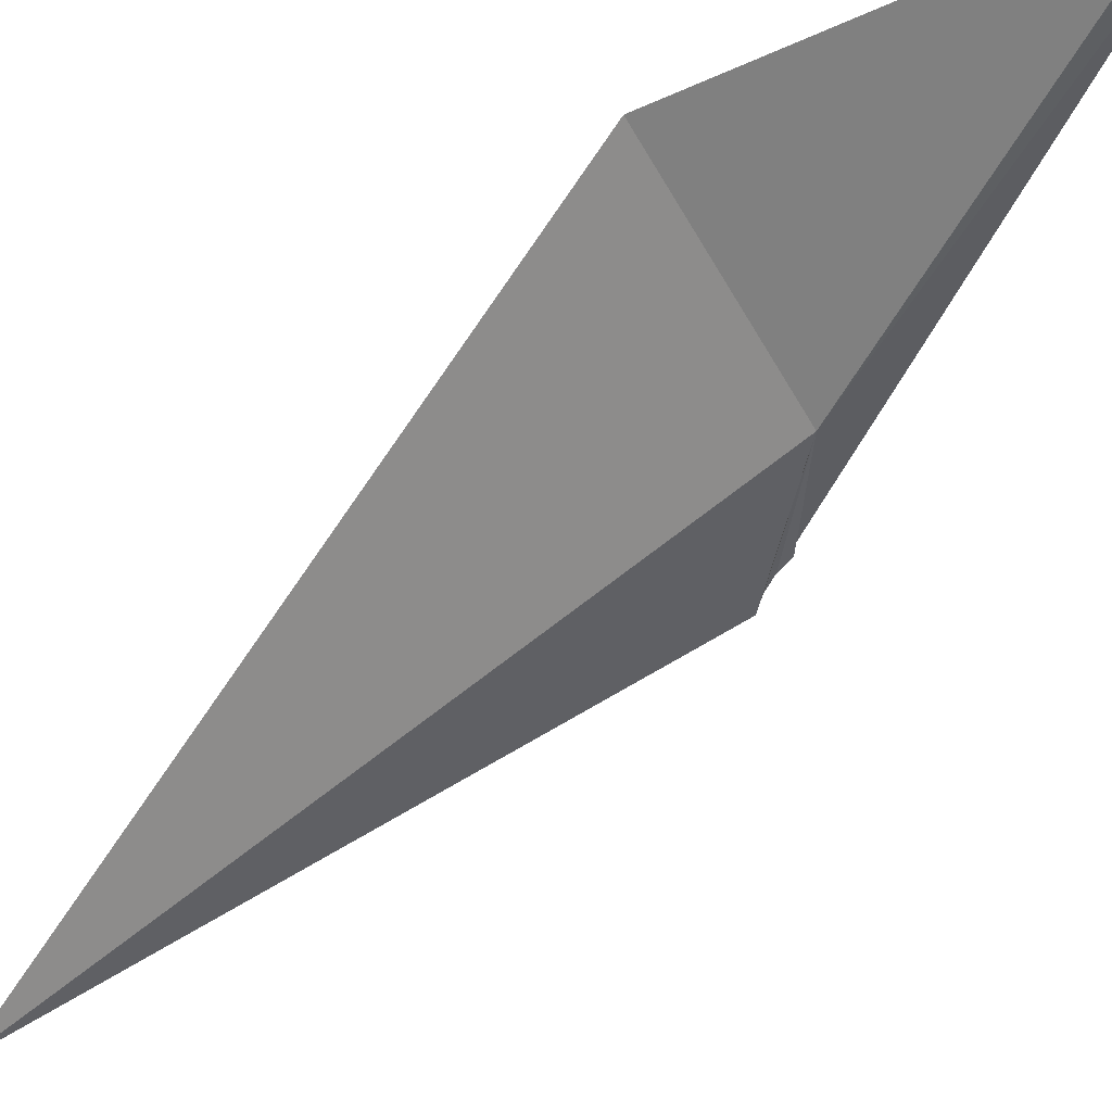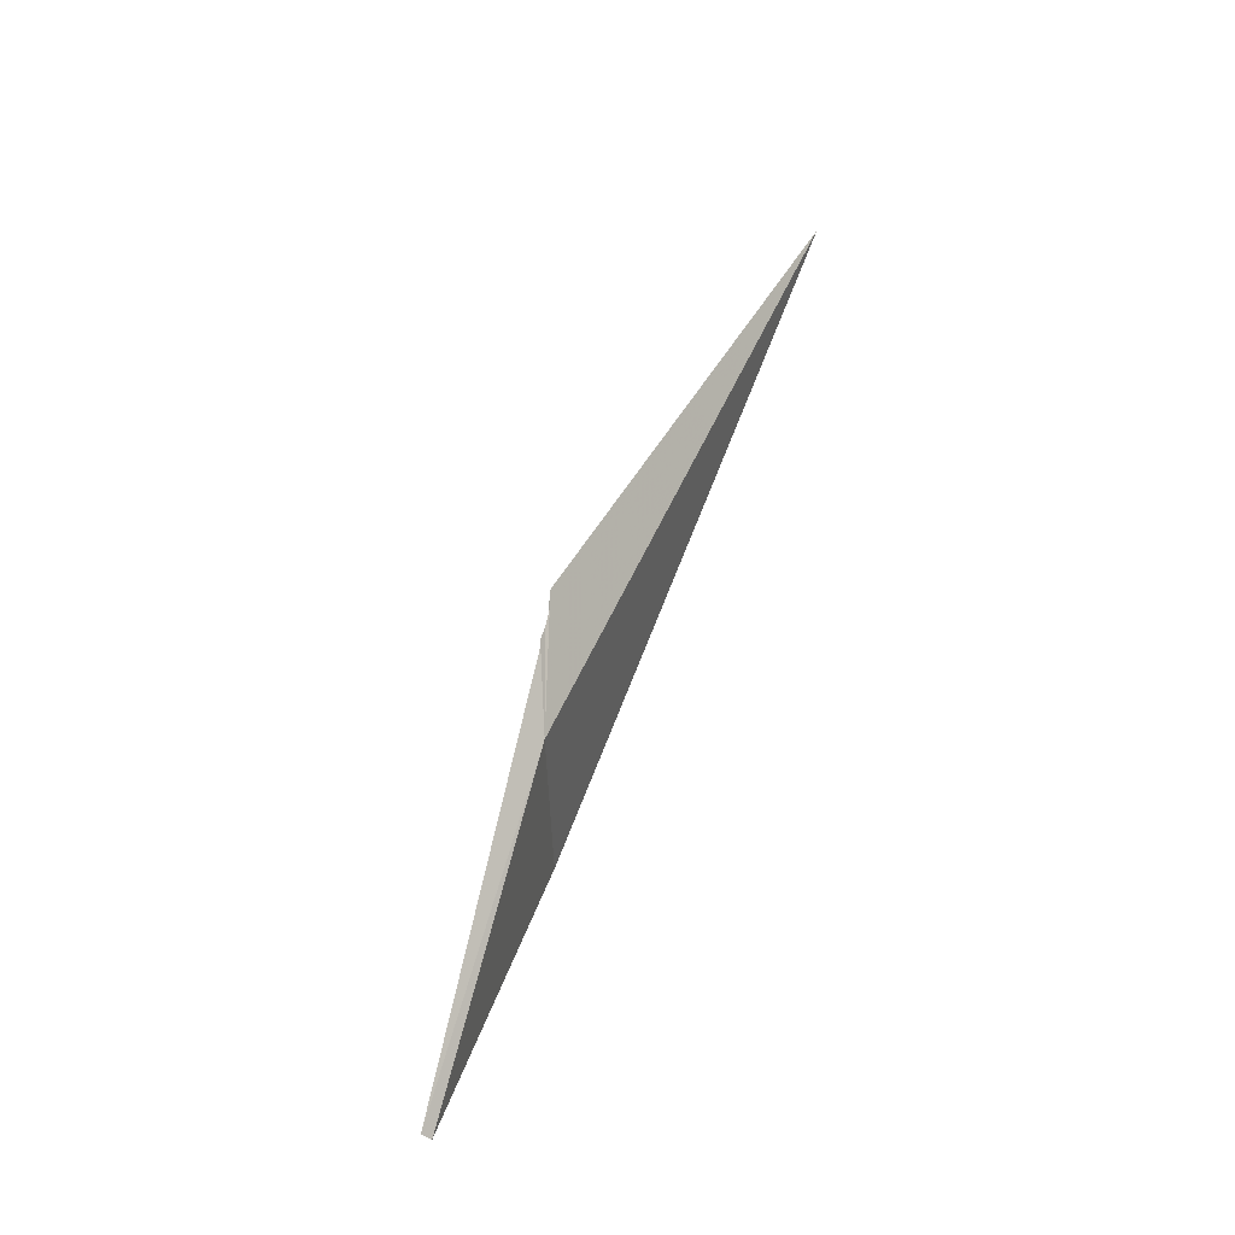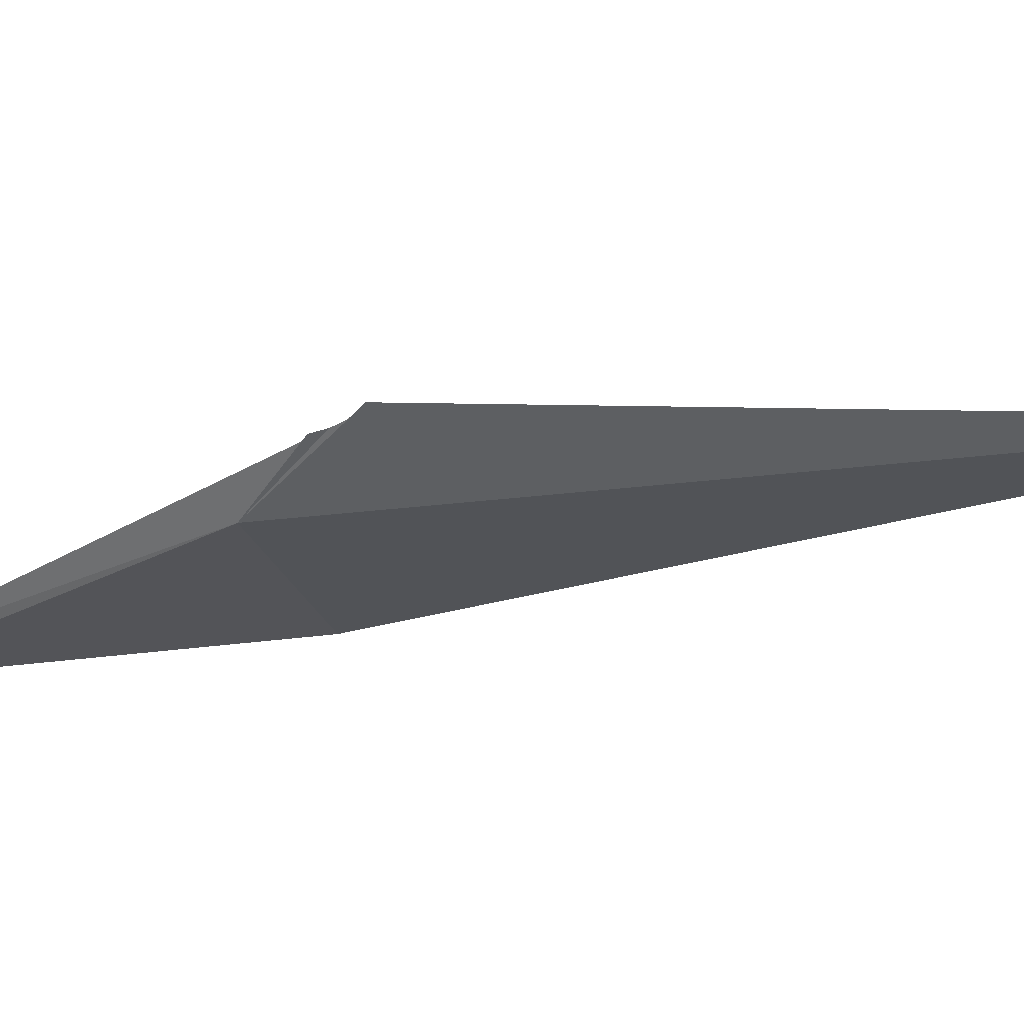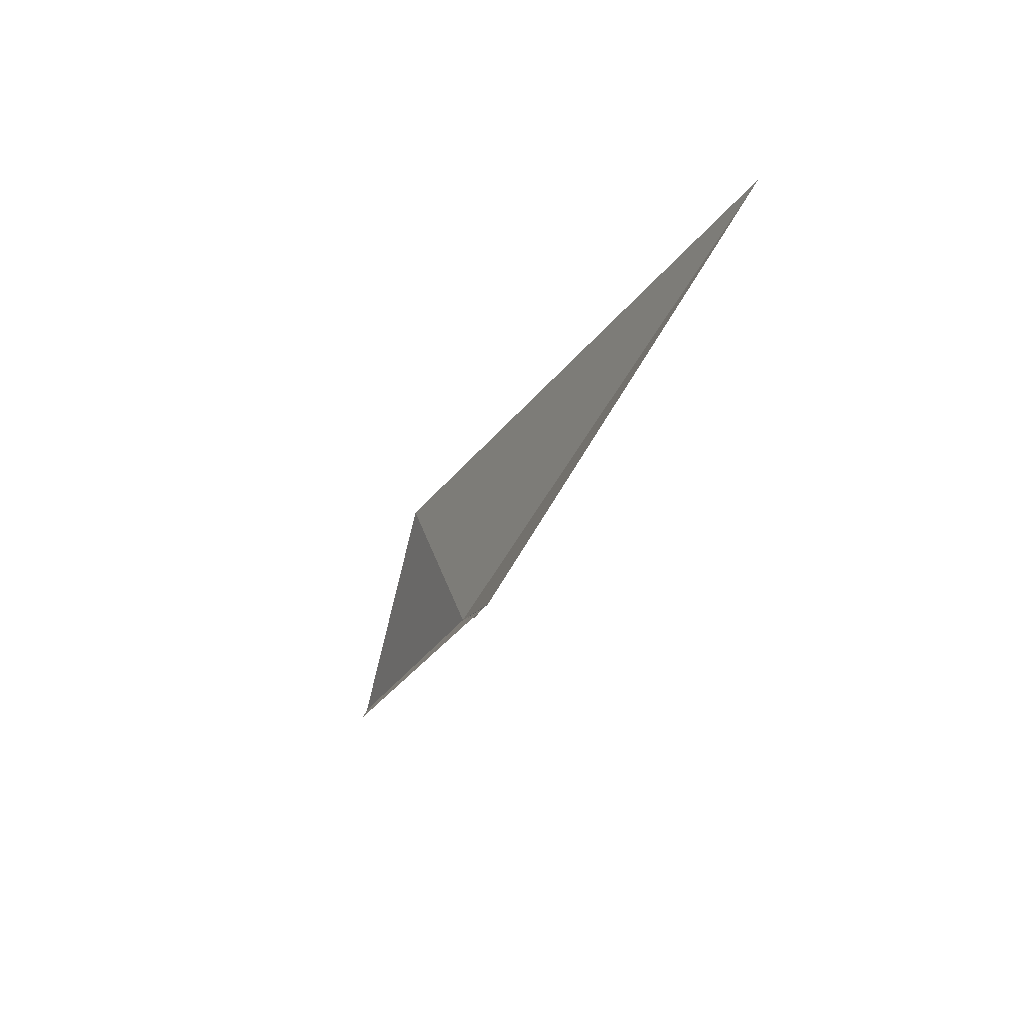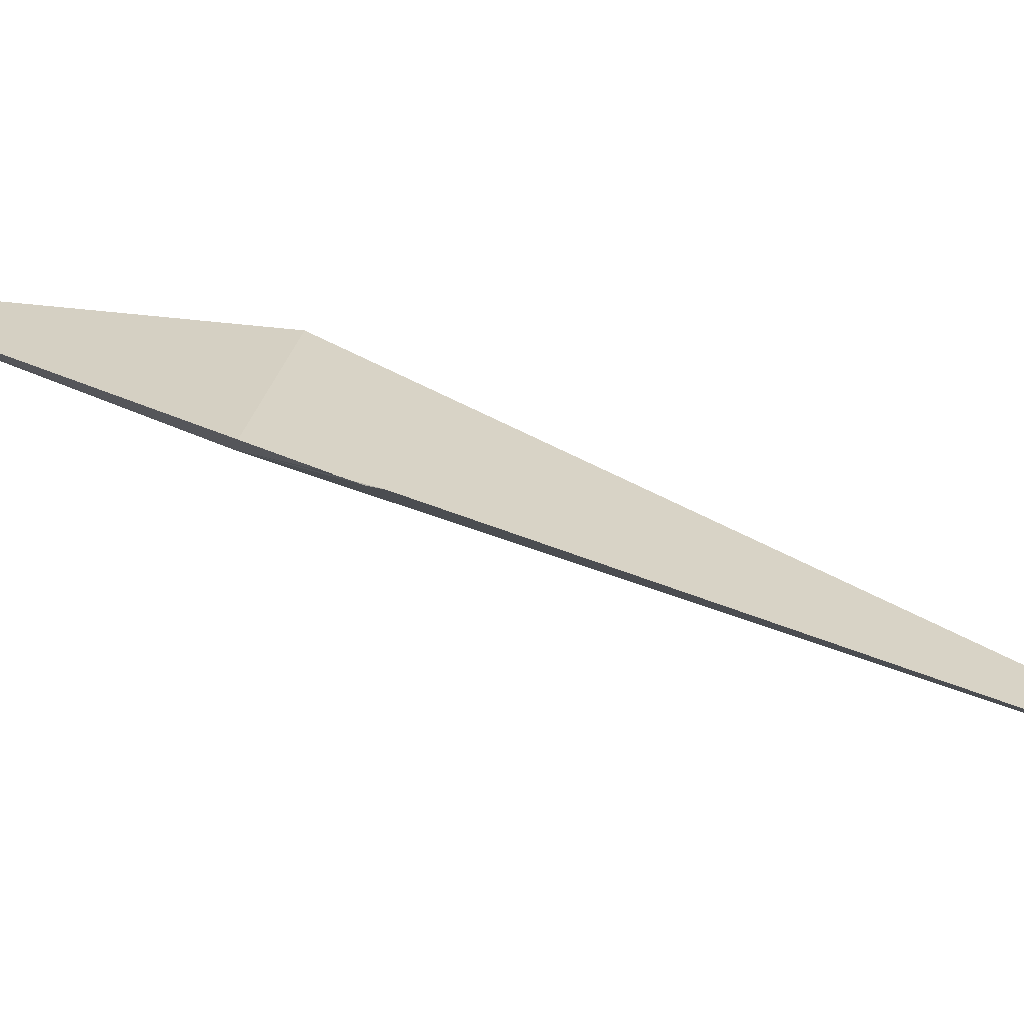
<metadata>
{"format":"obj","ext":"obj","renderer":"f3d","projection":"perspective","resolution":1024,"background":"white","views":[{"elev":-18.8,"azim":144.3,"up":"+Y"},{"elev":-42.9,"azim":-39.5,"up":"+Z"},{"elev":-74.7,"azim":-64.8,"up":"+Y"},{"elev":46.0,"azim":-60.3,"up":"+Z"},{"elev":-25.4,"azim":-74.0,"up":"+Y"}]}
</metadata>
<code>
v 11.78 57.82 0.7814
v 15.84 62.5 0.7034
v 16.82 49.83 21.02
v 10.53 56.27 3.451
v 10.47 56.03 3.893
v 12.16 63.41 -9.413
v 10.55 56.37 3.279
v 10.28 55.8 4.349
v 10.49 56.47 3.001
v 12.58 63.47 -9.409
f 1 2 3
f 1 5 4
f 1 7 6
f 1 8 5
f 1 9 7
f 1 6 10
f 1 10 2
f 1 4 9
f 1 3 8

</code>
